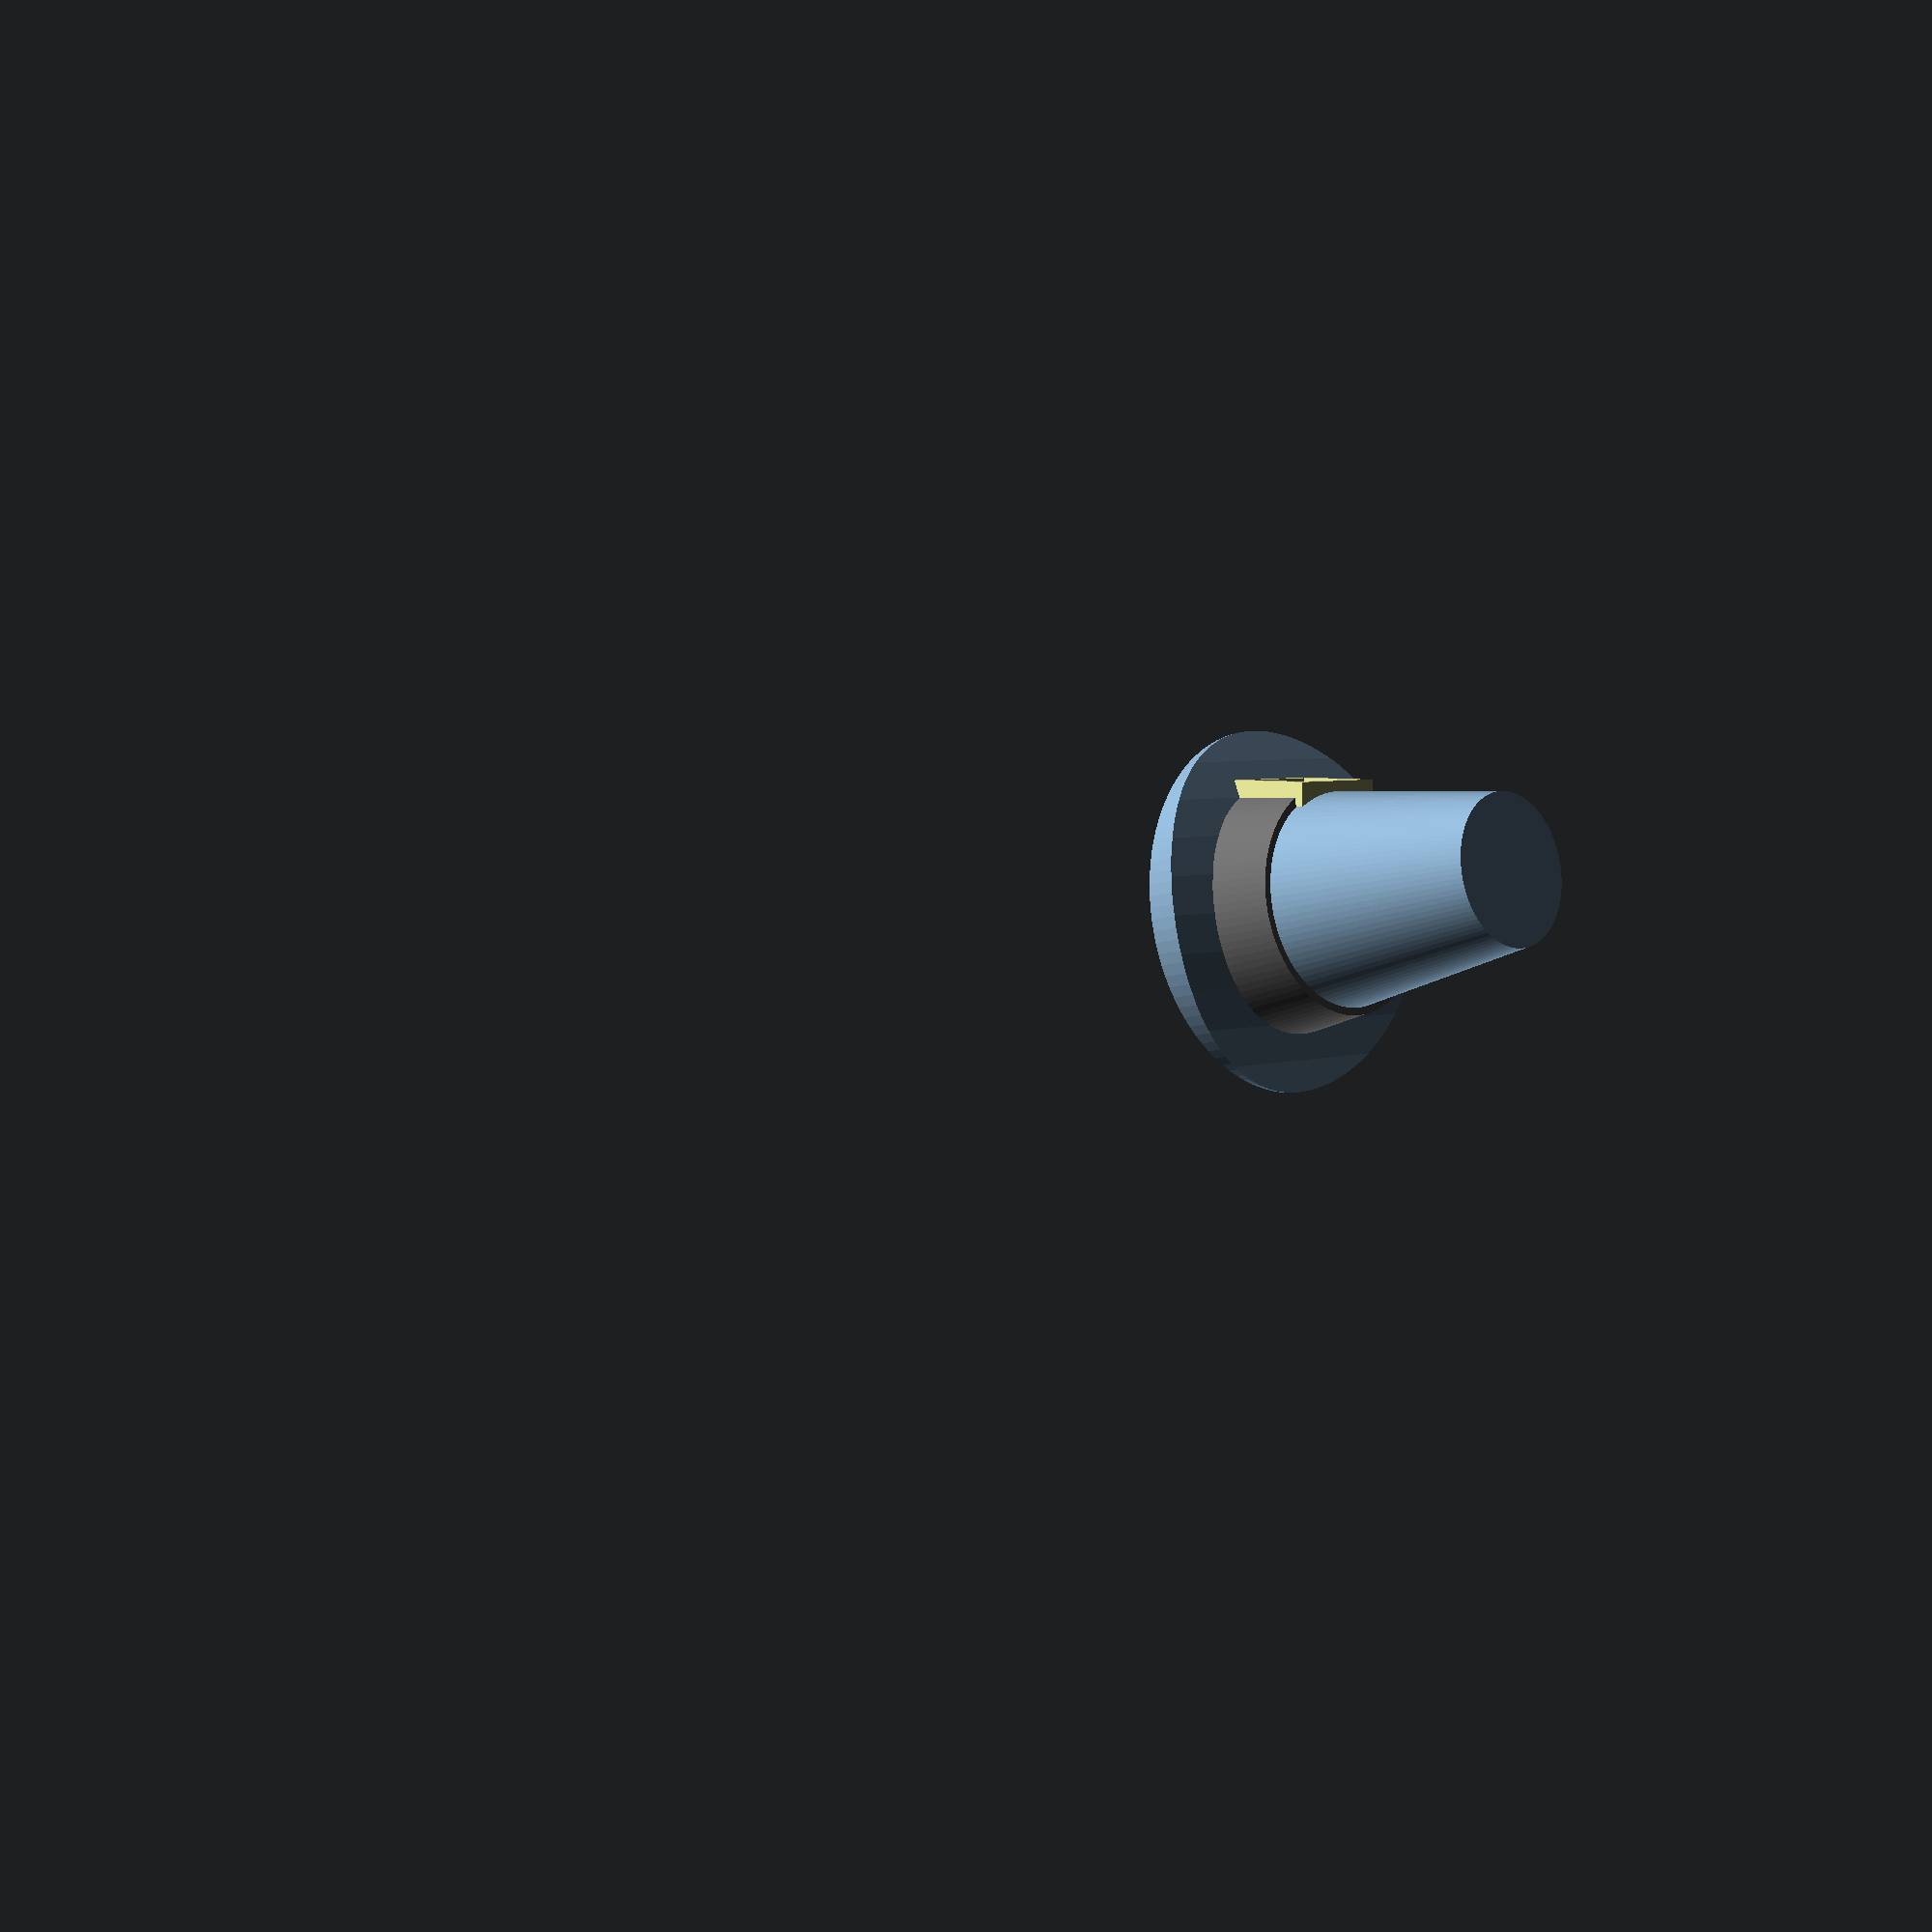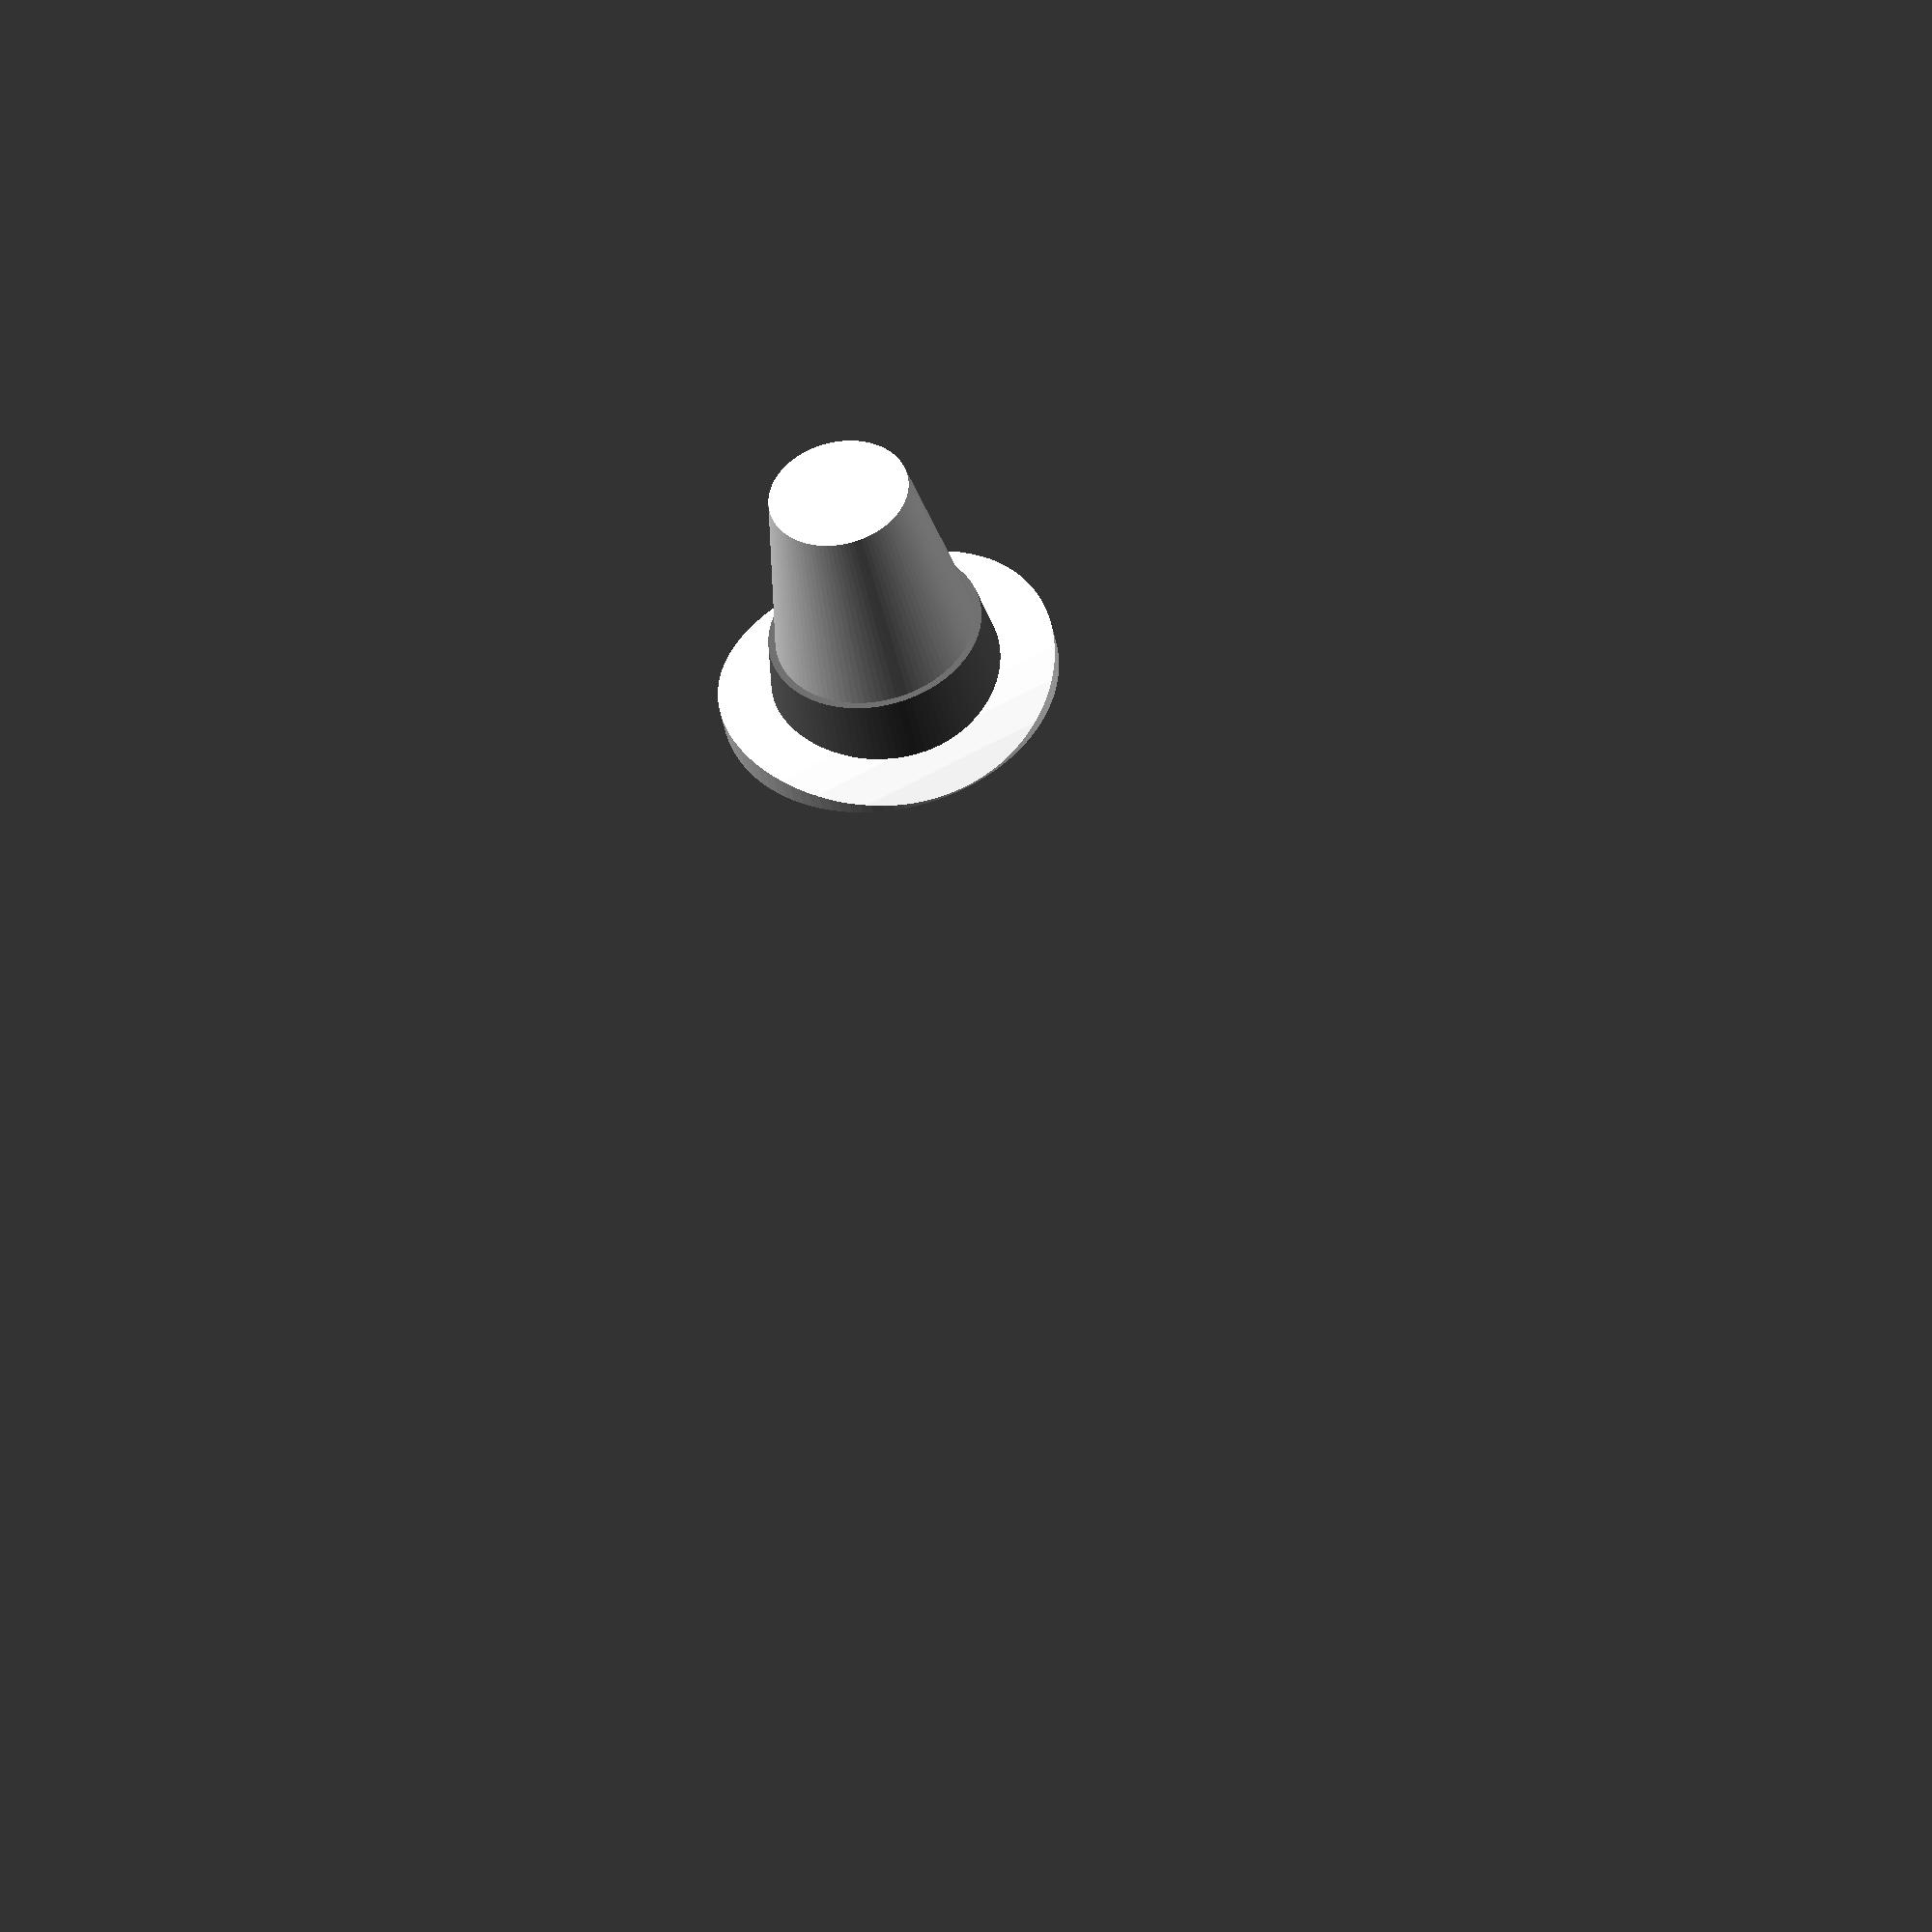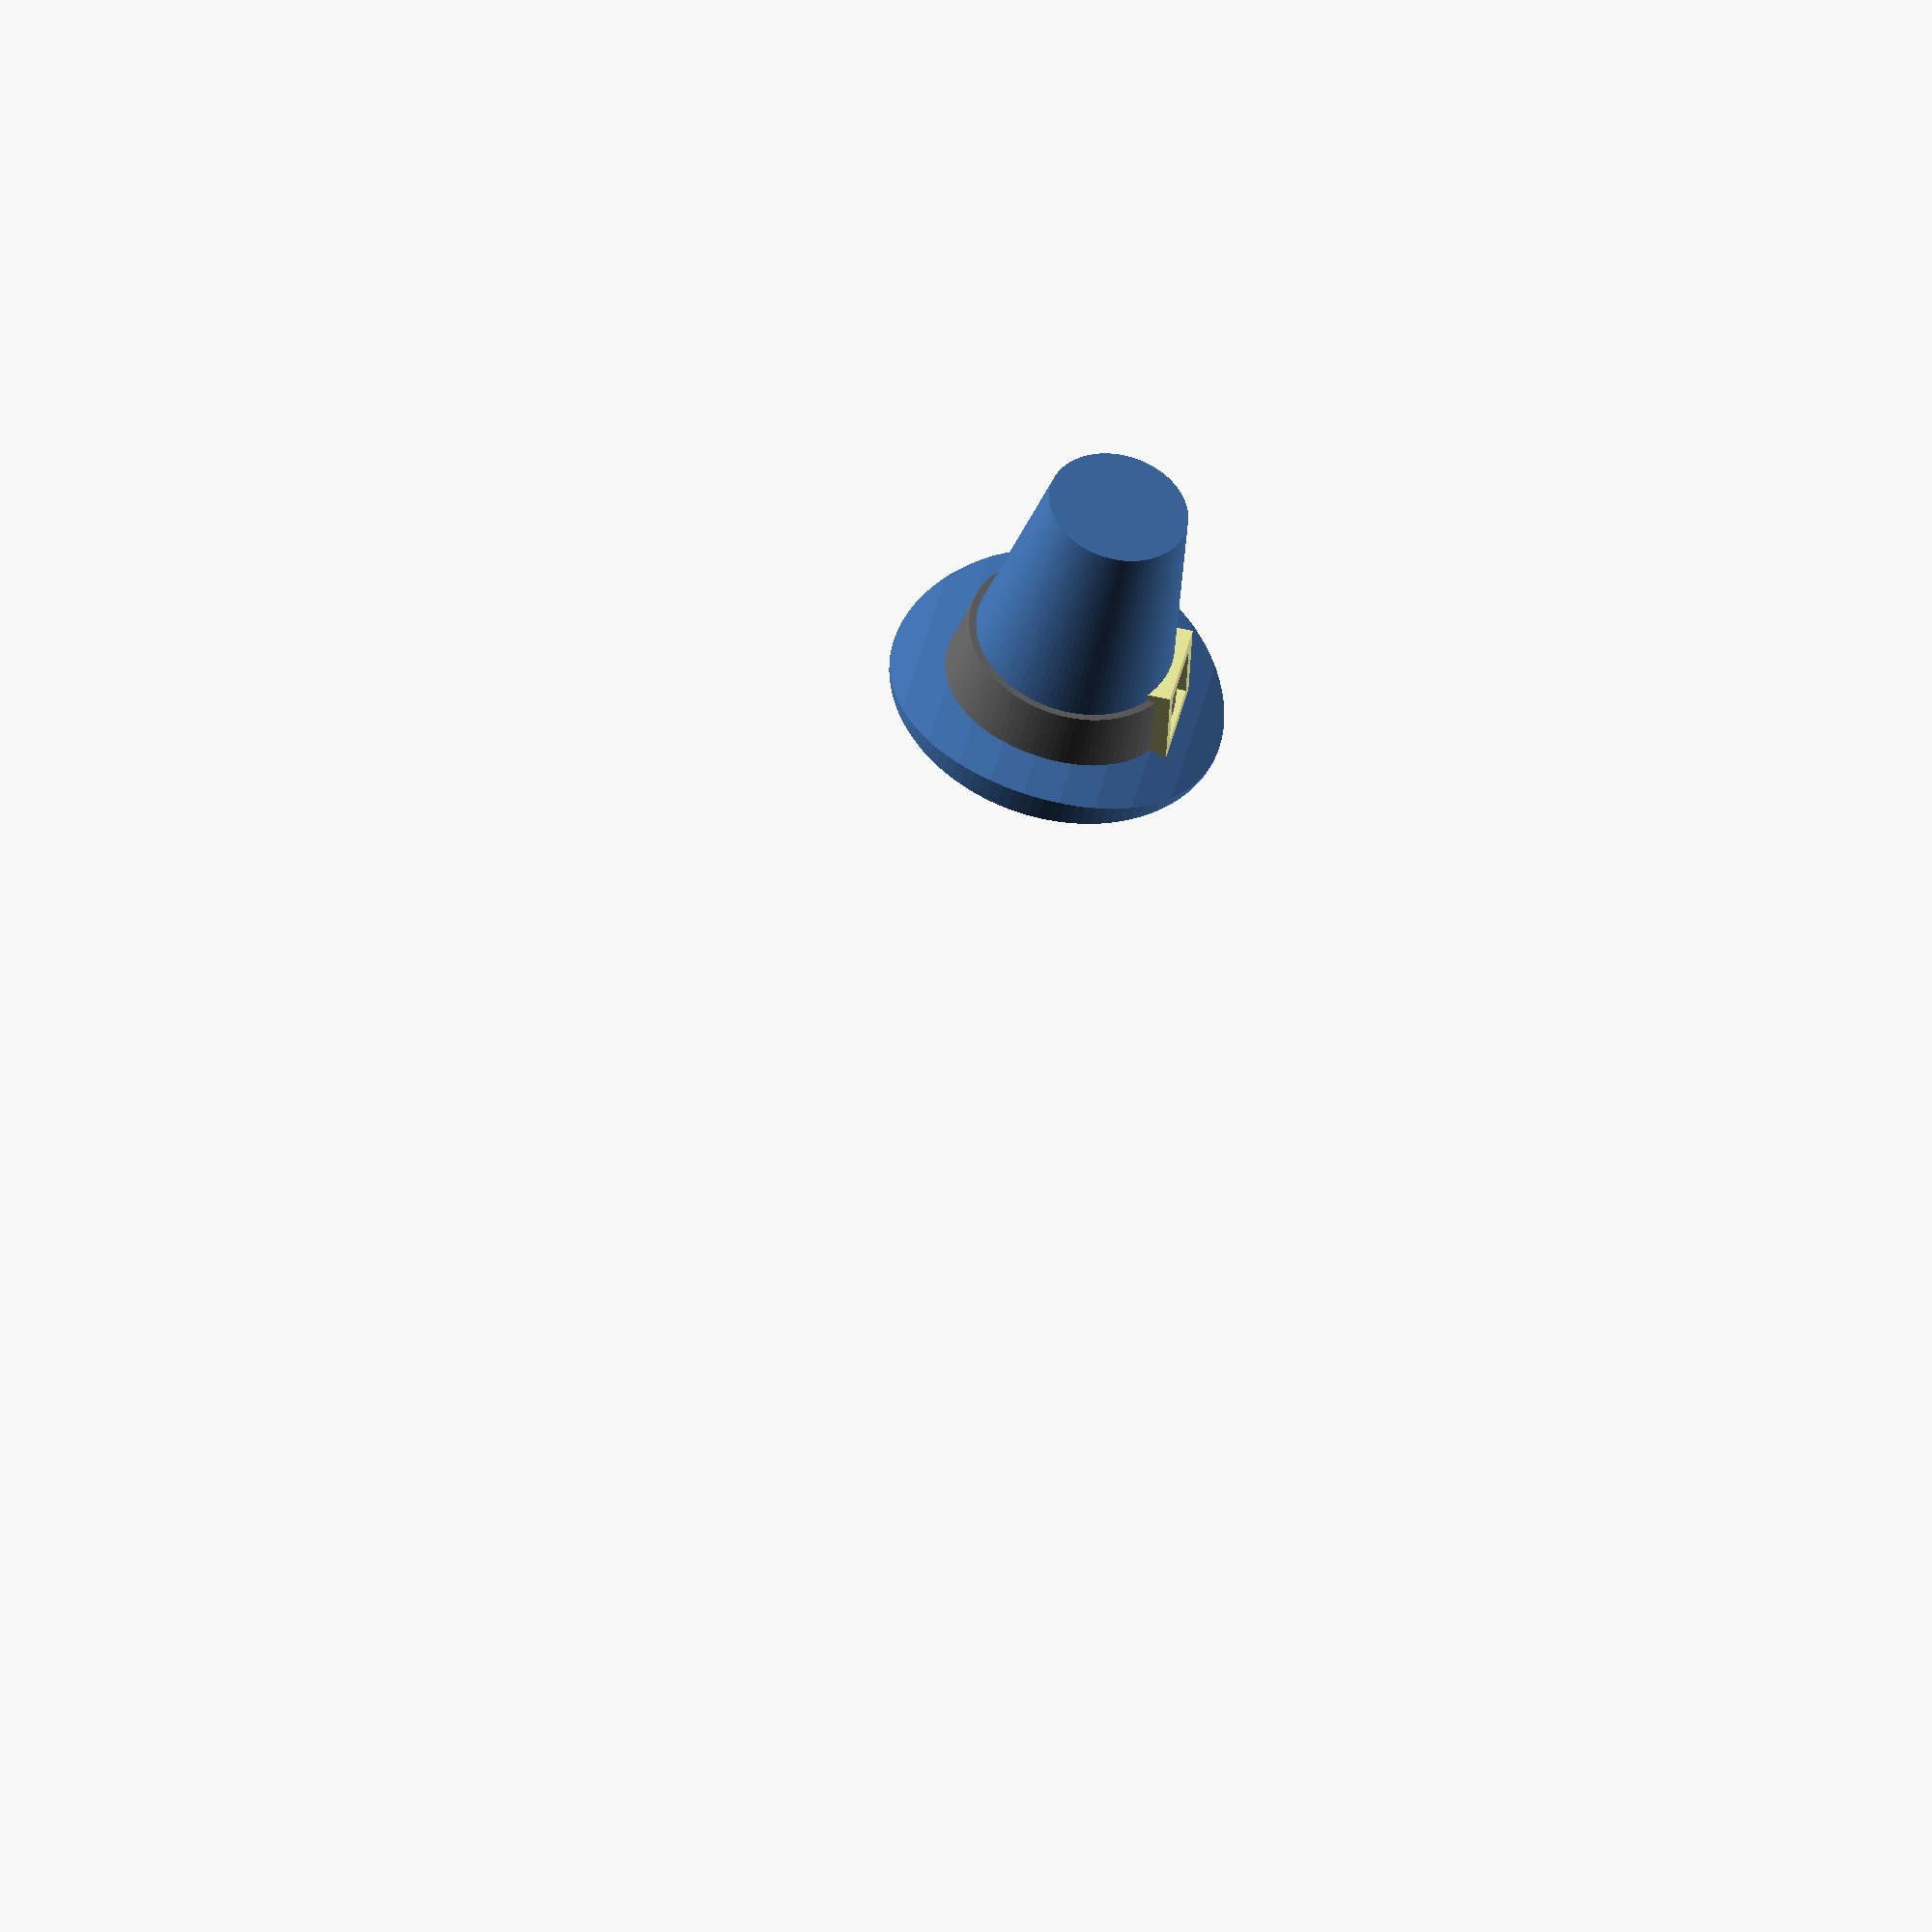
<openscad>
difference() {
	union() {
		intersection() {
			translate([0,0,-190])rotate([0,90,0])cylinder(200,200,200,$fn=100,center=true);
			cylinder(10,60,60,$fn=100);
		}
		cylinder(100,40,25,$fn=100);
		color([0.4,0.4,0.4,1])cylinder(30,42,38,$fn=100);
	
		color([0.9,0.9,0.6,1])translate([0,34,18])rotate([10,0,0]) difference() {
			cube([35,14,30],center=true); 
			cube([25,15,20],center=true); 
		}
	}
	translate([0,0,-0.1])cylinder(90,35,20,$fn=100);
}
</openscad>
<views>
elev=10.0 azim=349.9 roll=315.5 proj=p view=solid
elev=43.4 azim=333.5 roll=10.5 proj=o view=wireframe
elev=42.2 azim=103.4 roll=347.4 proj=o view=solid
</views>
